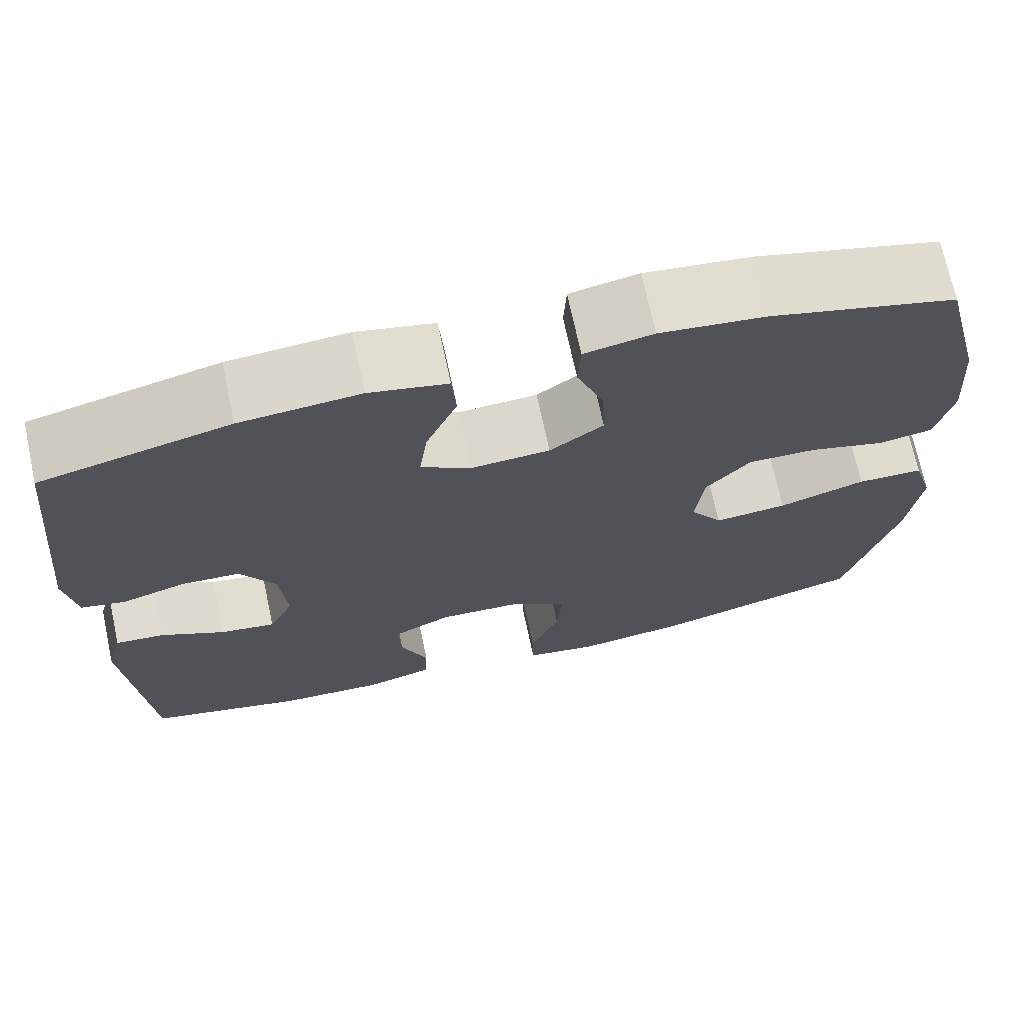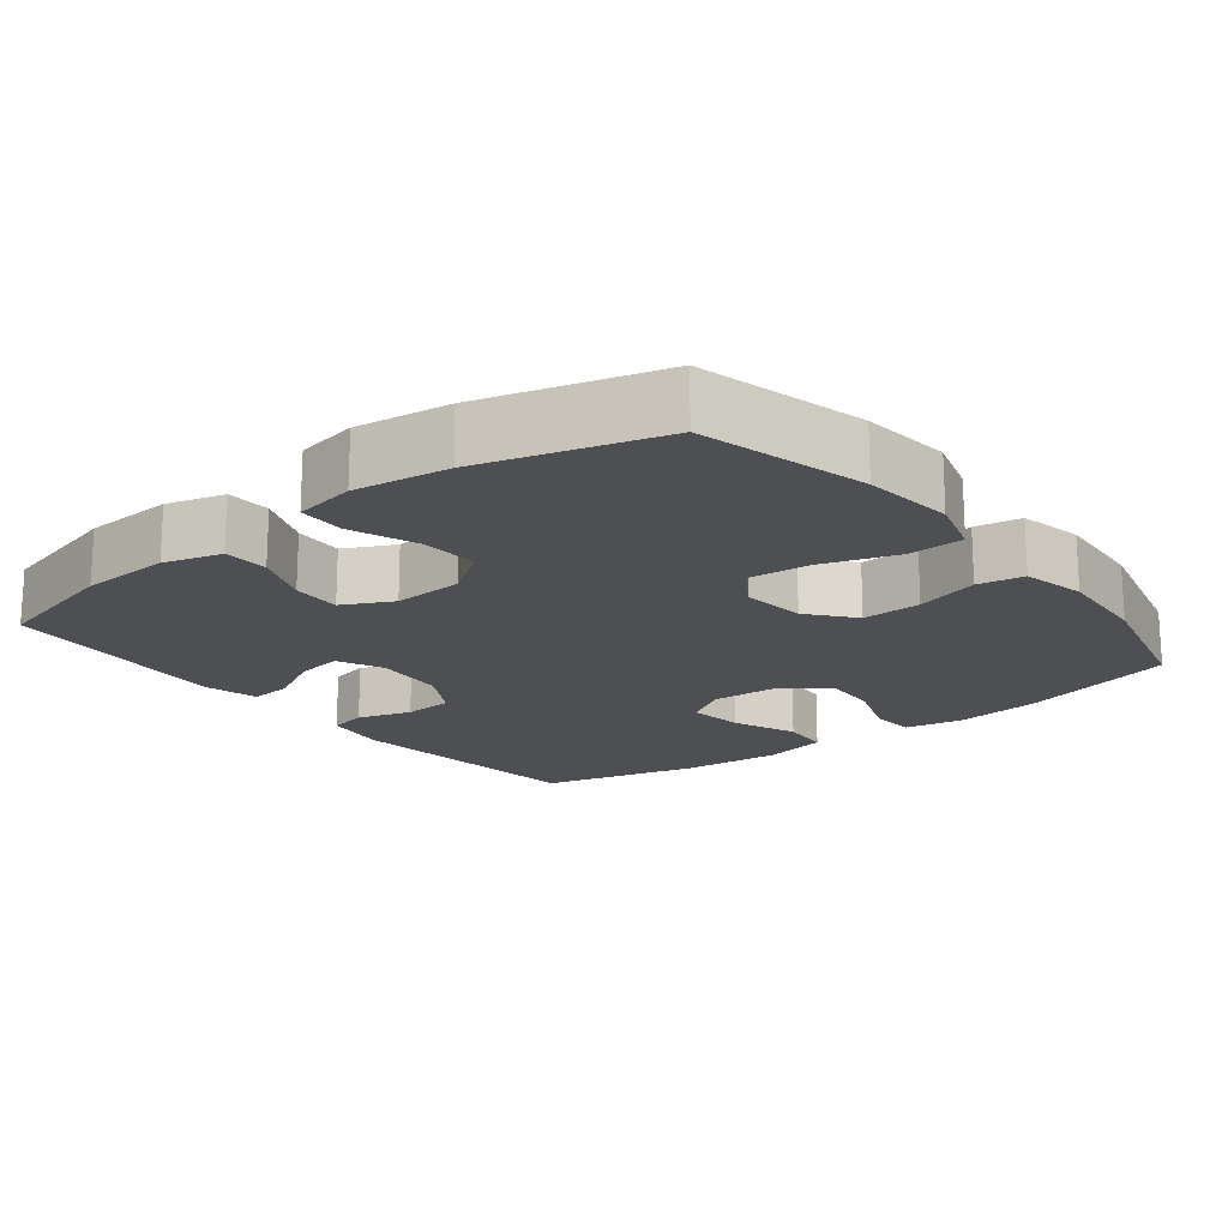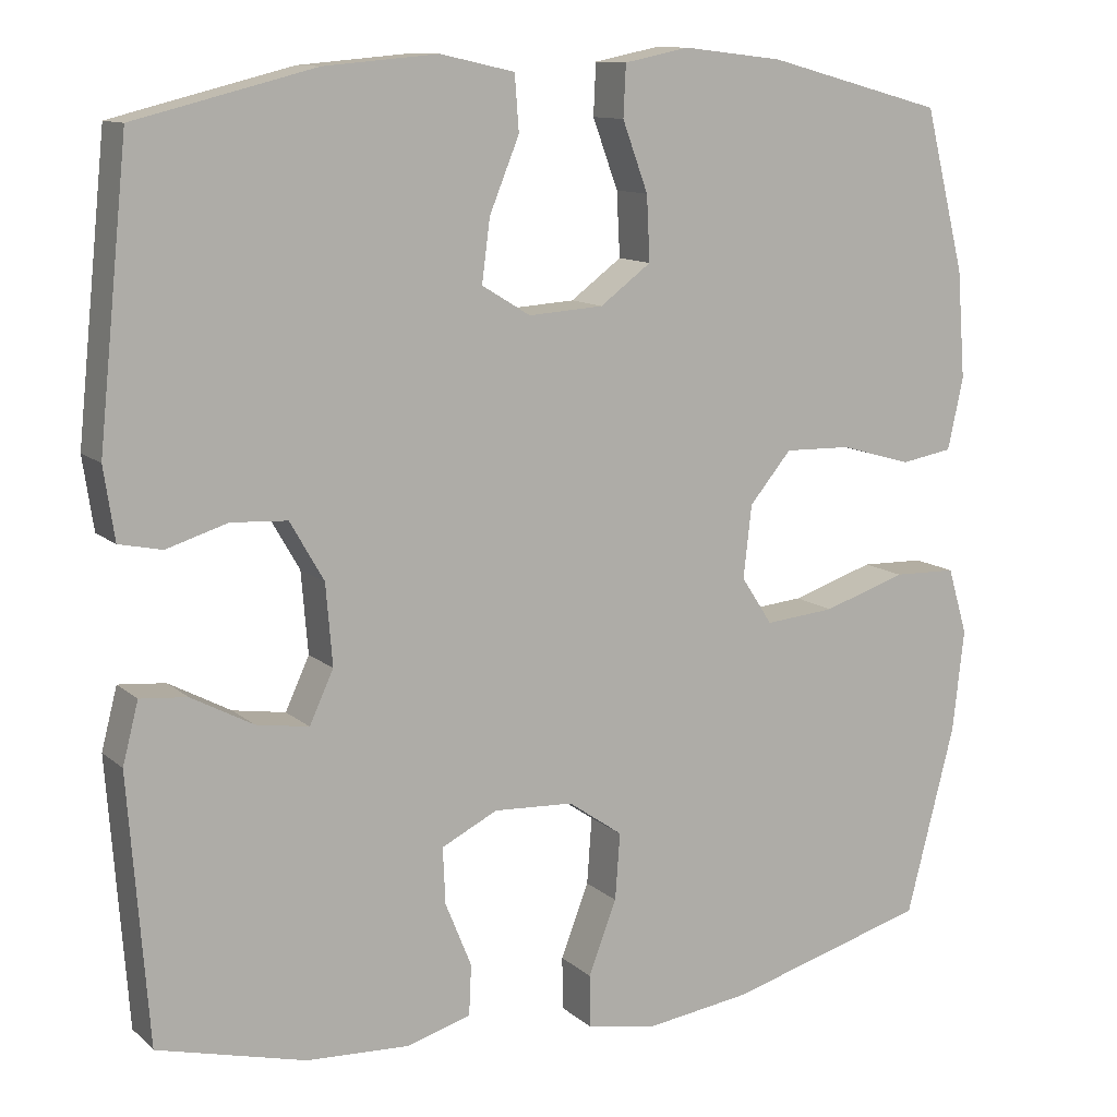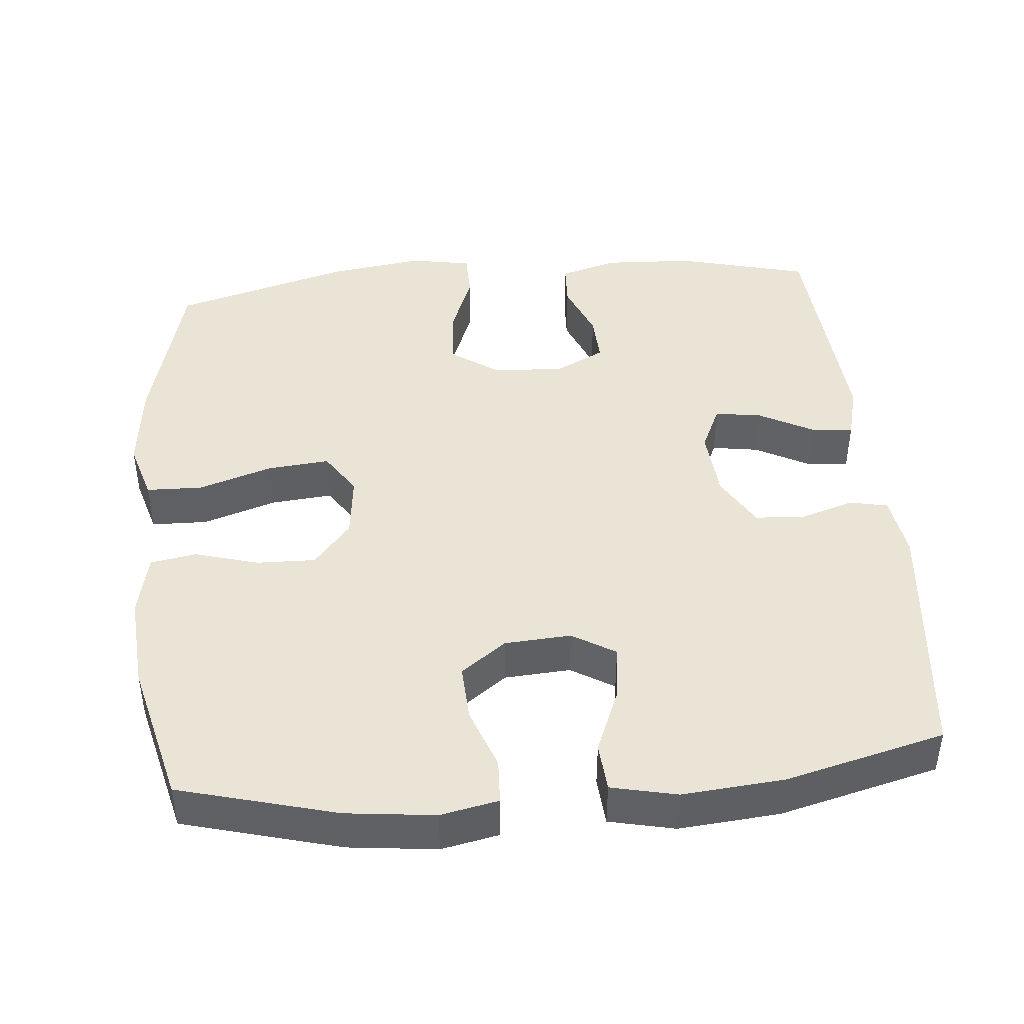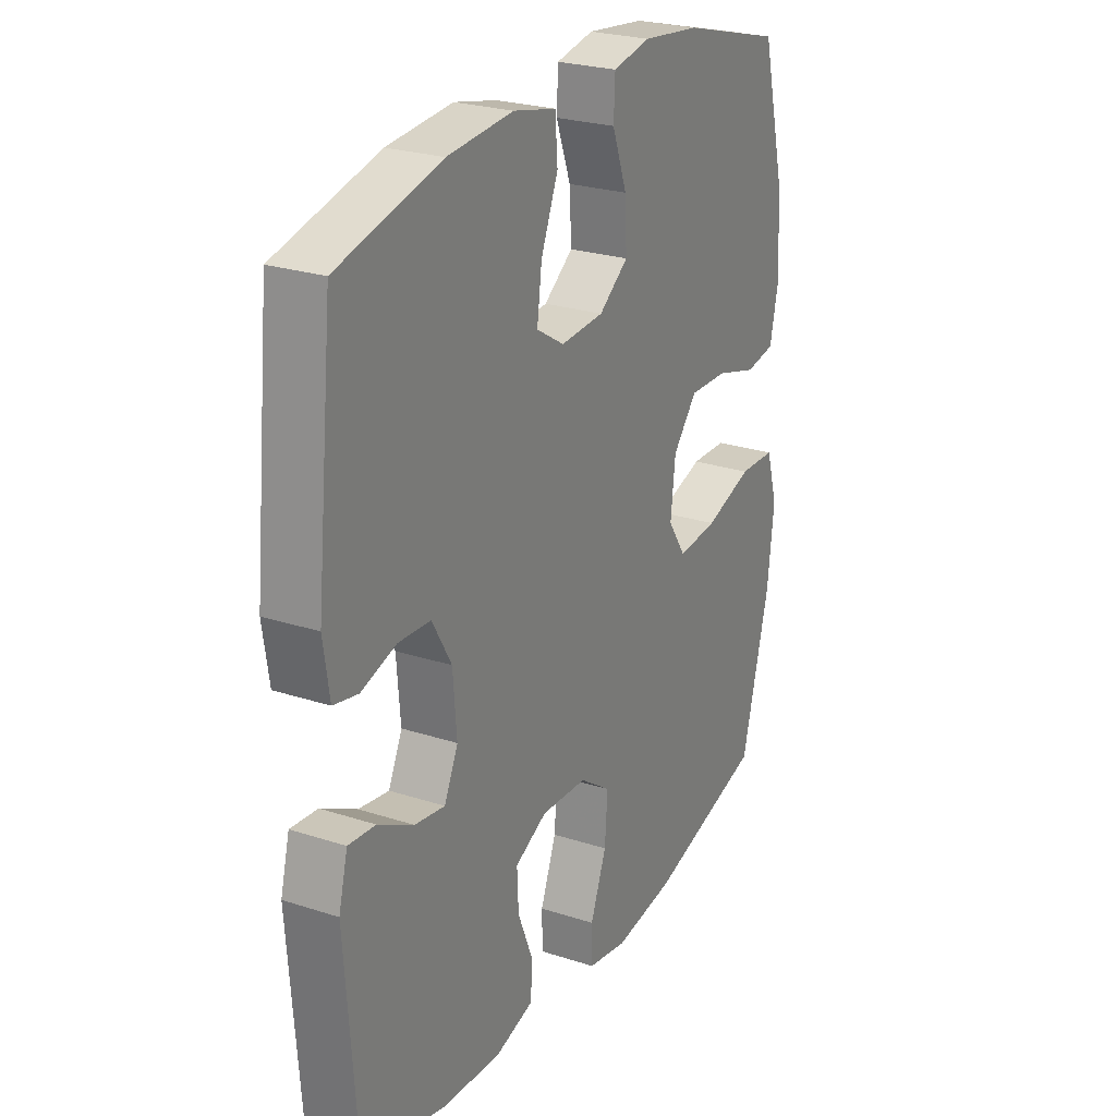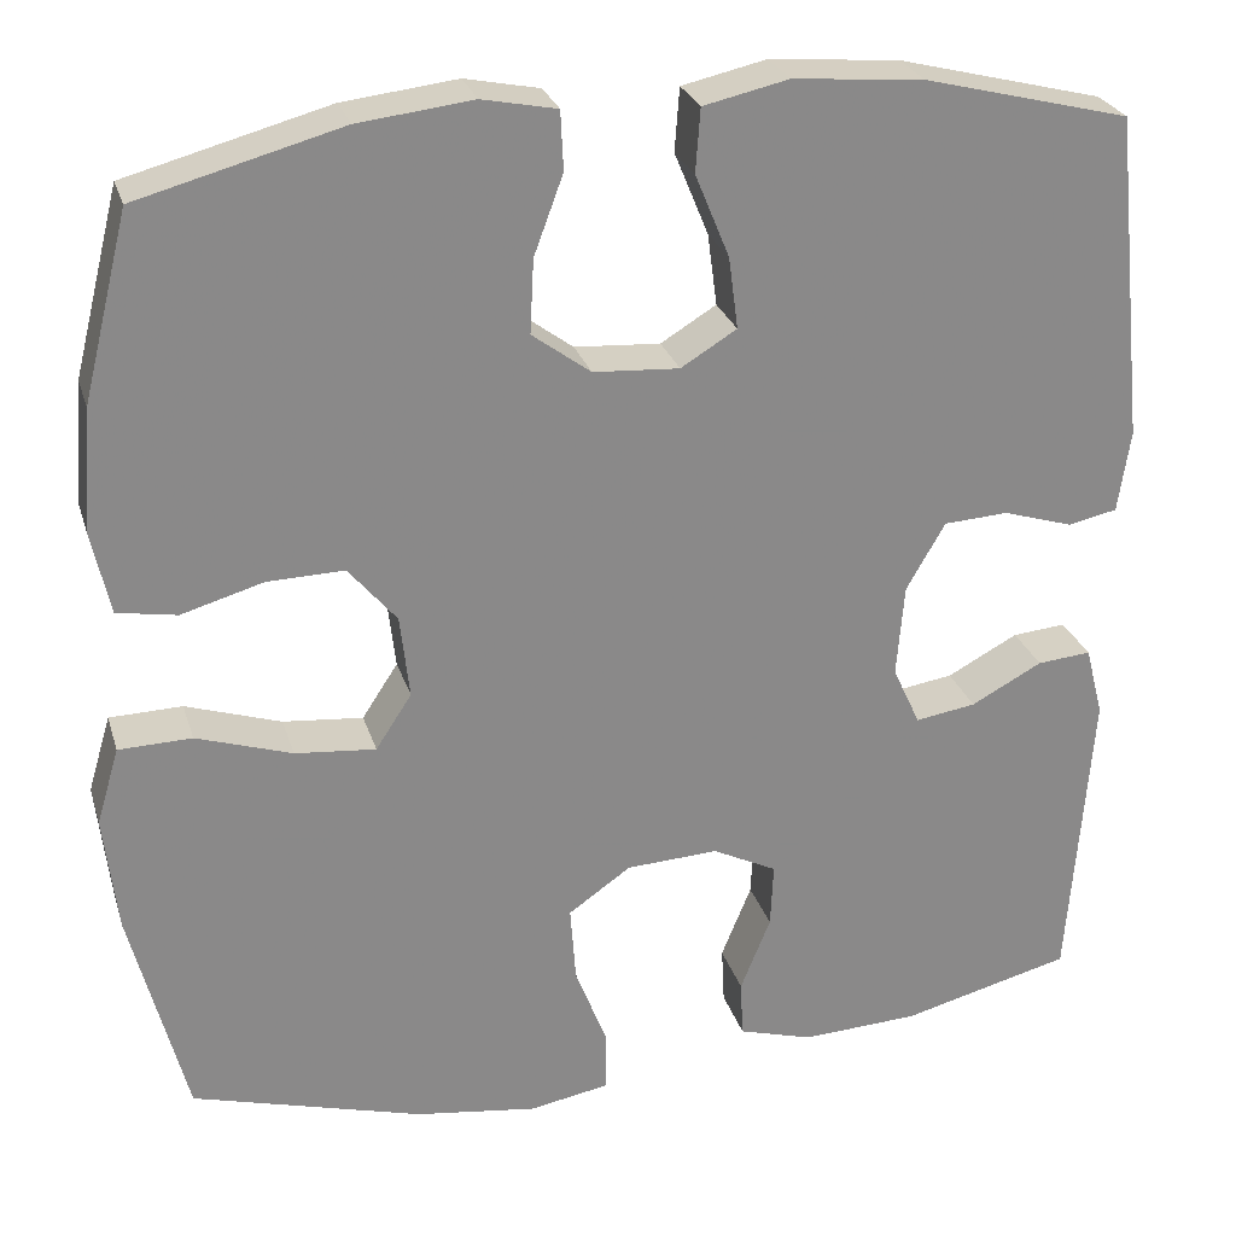
<metadata>
{"format":"obj","ext":"obj","renderer":"f3d","projection":"perspective","resolution":1024,"background":"white","views":[{"elev":71.0,"azim":167.9,"up":"+Z"},{"elev":-17.8,"azim":-141.8,"up":"+Y"},{"elev":11.4,"azim":152.2,"up":"+Z"},{"elev":43.6,"azim":-5.2,"up":"+Y"},{"elev":25.1,"azim":117.8,"up":"+Z"},{"elev":26.7,"azim":-15.7,"up":"+Z"}]}
</metadata>
<code>
v 0.5 0.07 0.5
v 0.536 0.07 0.152
v 0.523 0.07 0.065
v 0.471 0.07 0.054
v 0.397 0.07 0.077
v 0.329 0.07 0.073
v 0.288 0.07 0.002
v 0.28 0.07 -0.096
v 0.309 0.07 -0.159
v 0.373 0.07 -0.149
v 0.448 0.07 -0.109
v 0.505 0.07 -0.104
v 0.524 0.07 -0.178
v 0.5 0.07 -0.5
v 0.32 0.07 -0.546
v 0.196 0.07 -0.552
v 0.117 0.07 -0.529
v 0.114 0.07 -0.468
v 0.146 0.07 -0.389
v 0.149 0.07 -0.321
v 0.081 0.07 -0.287
v -0.016 0.07 -0.292
v -0.082 0.07 -0.338
v -0.076 0.07 -0.419
v -0.042 0.07 -0.508
v -0.043 0.07 -0.572
v -0.127 0.07 -0.587
v -0.256 0.07 -0.569
v -0.5 0.07 -0.5
v -0.559 0.07 -0.271
v -0.573 0.07 -0.147
v -0.549 0.07 -0.066
v -0.472 0.07 -0.064
v -0.371 0.07 -0.097
v -0.286 0.07 -0.105
v -0.248 0.07 -0.047
v -0.258 0.07 0.041
v -0.309 0.07 0.102
v -0.39 0.07 0.1
v -0.477 0.07 0.075
v -0.54 0.07 0.086
v -0.559 0.07 0.173
v -0.549 0.07 0.304
v -0.5 0.07 0.5
v -0.285 0.07 0.558
v -0.164 0.07 0.572
v -0.085 0.07 0.556
v -0.082 0.07 0.494
v -0.113 0.07 0.41
v -0.117 0.07 0.332
v -0.055 0.07 0.286
v 0.036 0.07 0.28
v 0.095 0.07 0.316
v 0.085 0.07 0.392
v 0.049 0.07 0.48
v 0.054 0.07 0.547
v 0.144 0.07 0.567
v 0.282 0.07 0.555
v 0.5 0 0.5
v 0.536 0 0.152
v 0.523 0 0.065
v 0.471 0 0.054
v 0.397 0 0.077
v 0.329 0 0.073
v 0.288 0 0.002
v 0.28 0 -0.096
v 0.309 0 -0.159
v 0.373 0 -0.149
v 0.448 0 -0.109
v 0.505 0 -0.104
v 0.524 0 -0.178
v 0.5 0 -0.5
v 0.32 0 -0.546
v 0.196 0 -0.552
v 0.117 0 -0.529
v 0.114 0 -0.468
v 0.146 0 -0.389
v 0.149 0 -0.321
v 0.081 0 -0.287
v -0.016 0 -0.292
v -0.082 0 -0.338
v -0.076 0 -0.419
v -0.042 0 -0.508
v -0.043 0 -0.572
v -0.127 0 -0.587
v -0.256 0 -0.569
v -0.5 0 -0.5
v -0.559 0 -0.271
v -0.573 0 -0.147
v -0.549 0 -0.066
v -0.472 0 -0.064
v -0.371 0 -0.097
v -0.286 0 -0.105
v -0.248 0 -0.047
v -0.258 0 0.041
v -0.309 0 0.102
v -0.39 0 0.1
v -0.477 0 0.075
v -0.54 0 0.086
v -0.559 0 0.173
v -0.549 0 0.304
v -0.5 0 0.5
v -0.285 0 0.558
v -0.164 0 0.572
v -0.085 0 0.556
v -0.082 0 0.494
v -0.113 0 0.41
v -0.117 0 0.332
v -0.055 0 0.286
v 0.036 0 0.28
v 0.095 0 0.316
v 0.085 0 0.392
v 0.049 0 0.48
v 0.054 0 0.547
v 0.144 0 0.567
v 0.282 0 0.555
f 54 55 56 57
f 53 54 57 58
f 46 47 48 49
f 46 49 50
f 45 46 50
f 44 45 50
f 43 44 50 51
f 39 40 41 42
f 38 39 42 43
f 31 32 33 34
f 31 34 35
f 30 31 35
f 29 30 35
f 28 29 35 36
f 24 25 26 27
f 23 24 27 28
f 16 17 18 19
f 16 19 20
f 15 16 20
f 14 15 20
f 13 14 20
f 10 11 12 13
f 9 10 13 20
f 8 9 20 21
f 2 3 4 5
f 2 5 6
f 53 58 1 2
f 52 53 2 6
f 38 43 51 52
f 37 38 52 6
f 36 37 6 7
f 23 28 36
f 22 23 36 7
f 7 8 21 22
f 115 114 113 112
f 116 115 112 111
f 107 106 105 104
f 108 107 104
f 108 104 103
f 108 103 102
f 109 108 102 101
f 100 99 98 97
f 101 100 97 96
f 92 91 90 89
f 93 92 89
f 93 89 88
f 93 88 87
f 94 93 87 86
f 85 84 83 82
f 86 85 82 81
f 77 76 75 74
f 78 77 74
f 78 74 73
f 78 73 72
f 78 72 71
f 71 70 69 68
f 78 71 68 67
f 79 78 67 66
f 63 62 61 60
f 64 63 60
f 60 59 116 111
f 64 60 111 110
f 110 109 101 96
f 64 110 96 95
f 65 64 95 94
f 94 86 81
f 65 94 81 80
f 80 79 66 65
f 1 59 60 2
f 2 60 61 3
f 3 61 62 4
f 4 62 63 5
f 5 63 64 6
f 6 64 65 7
f 7 65 66 8
f 8 66 67 9
f 9 67 68 10
f 10 68 69 11
f 11 69 70 12
f 12 70 71 13
f 13 71 72 14
f 14 72 73 15
f 15 73 74 16
f 16 74 75 17
f 17 75 76 18
f 18 76 77 19
f 19 77 78 20
f 20 78 79 21
f 21 79 80 22
f 22 80 81 23
f 23 81 82 24
f 24 82 83 25
f 25 83 84 26
f 26 84 85 27
f 27 85 86 28
f 28 86 87 29
f 29 87 88 30
f 30 88 89 31
f 31 89 90 32
f 32 90 91 33
f 33 91 92 34
f 34 92 93 35
f 35 93 94 36
f 36 94 95 37
f 37 95 96 38
f 38 96 97 39
f 39 97 98 40
f 40 98 99 41
f 41 99 100 42
f 42 100 101 43
f 43 101 102 44
f 44 102 103 45
f 45 103 104 46
f 46 104 105 47
f 47 105 106 48
f 48 106 107 49
f 49 107 108 50
f 50 108 109 51
f 51 109 110 52
f 52 110 111 53
f 53 111 112 54
f 54 112 113 55
f 55 113 114 56
f 56 114 115 57
f 57 115 116 58
f 58 116 59 1

</code>
